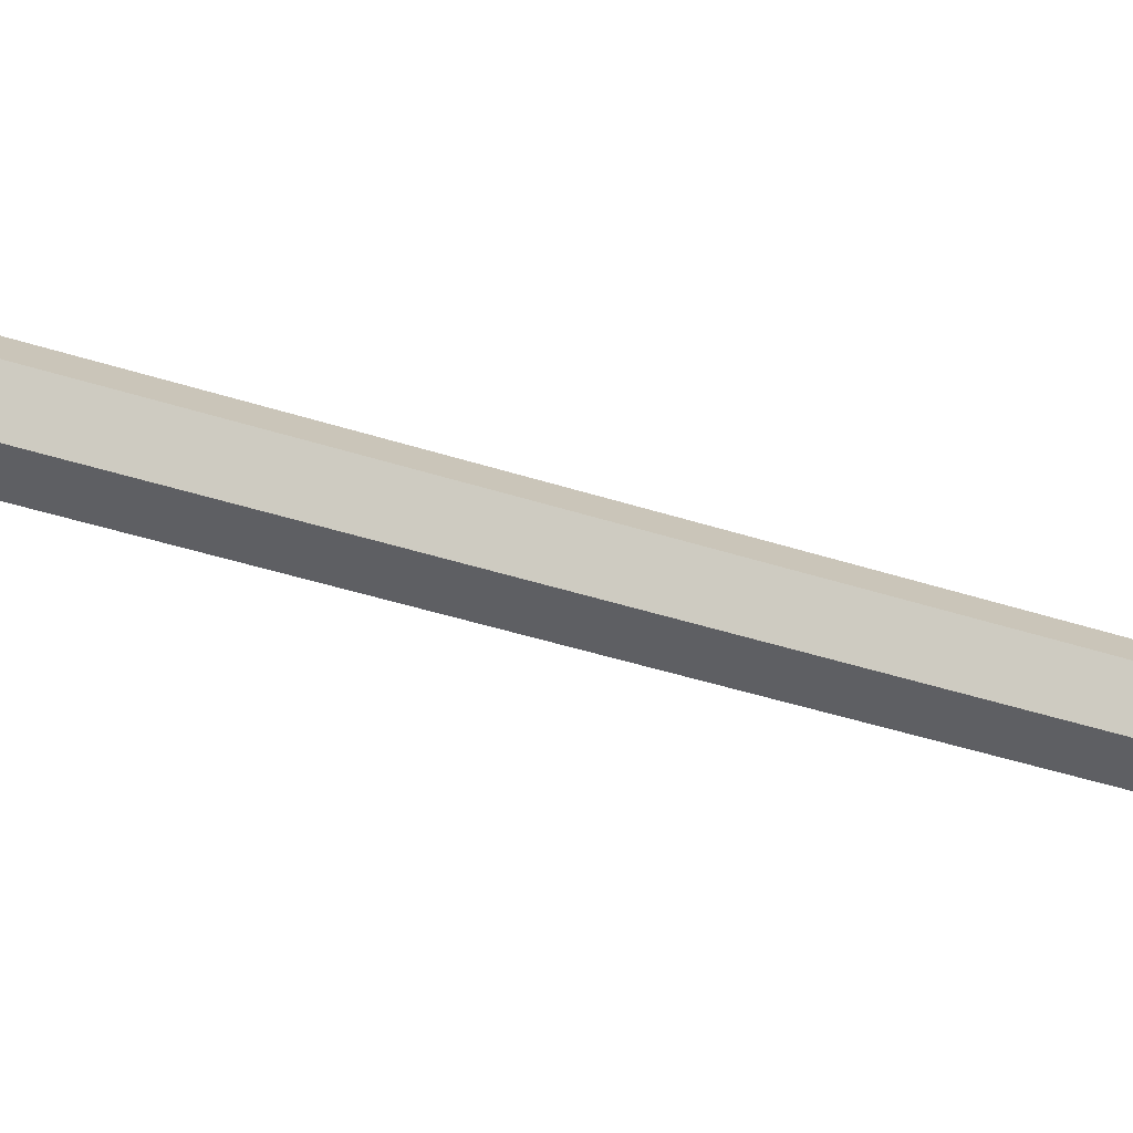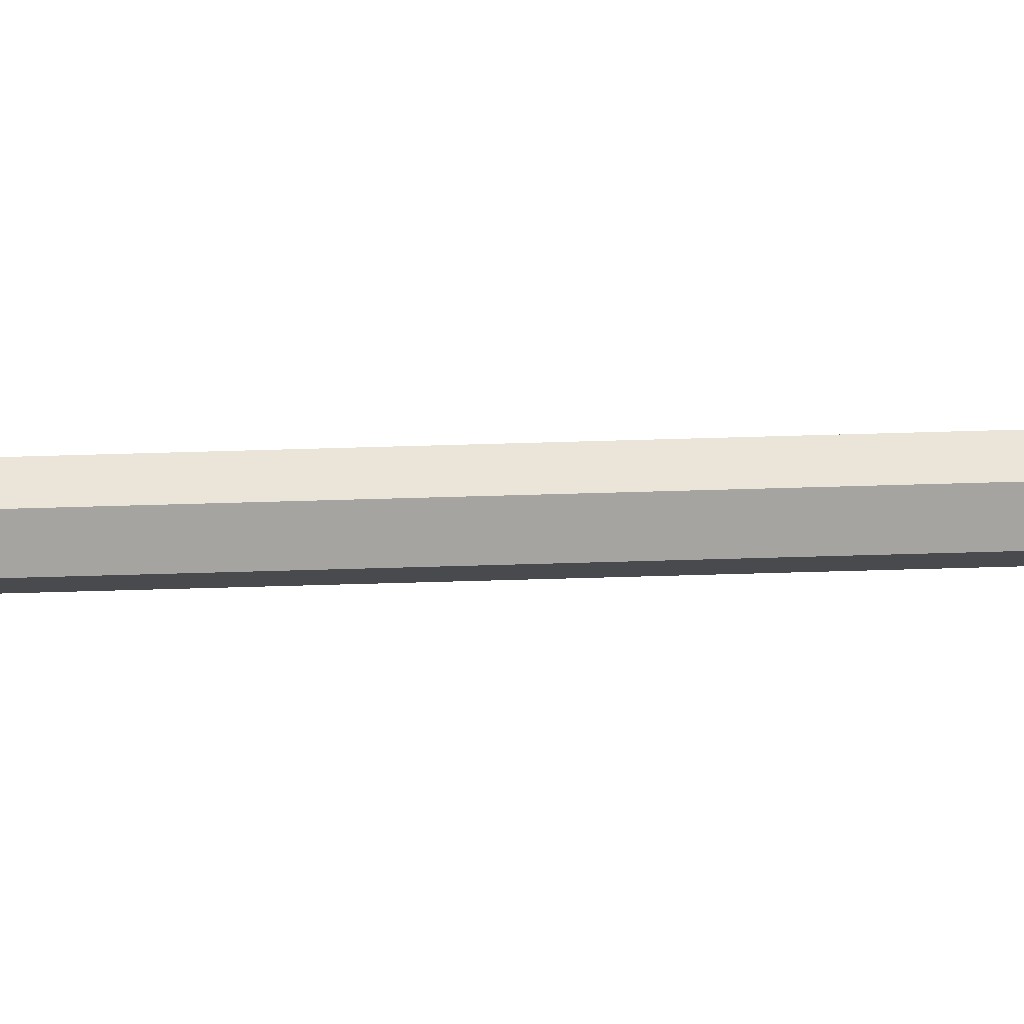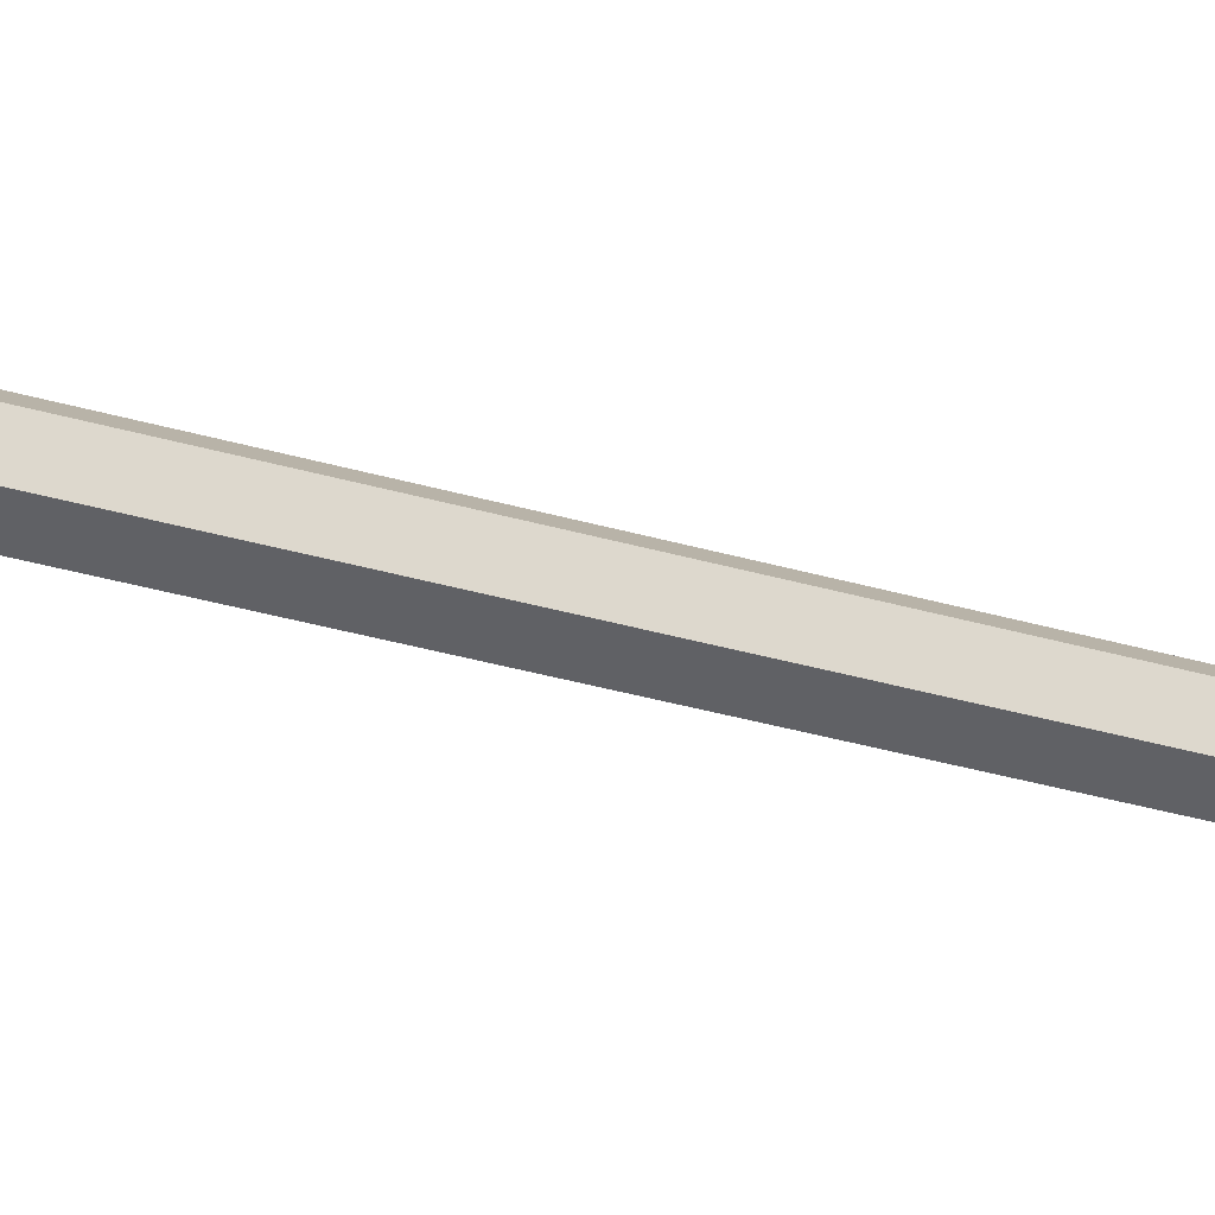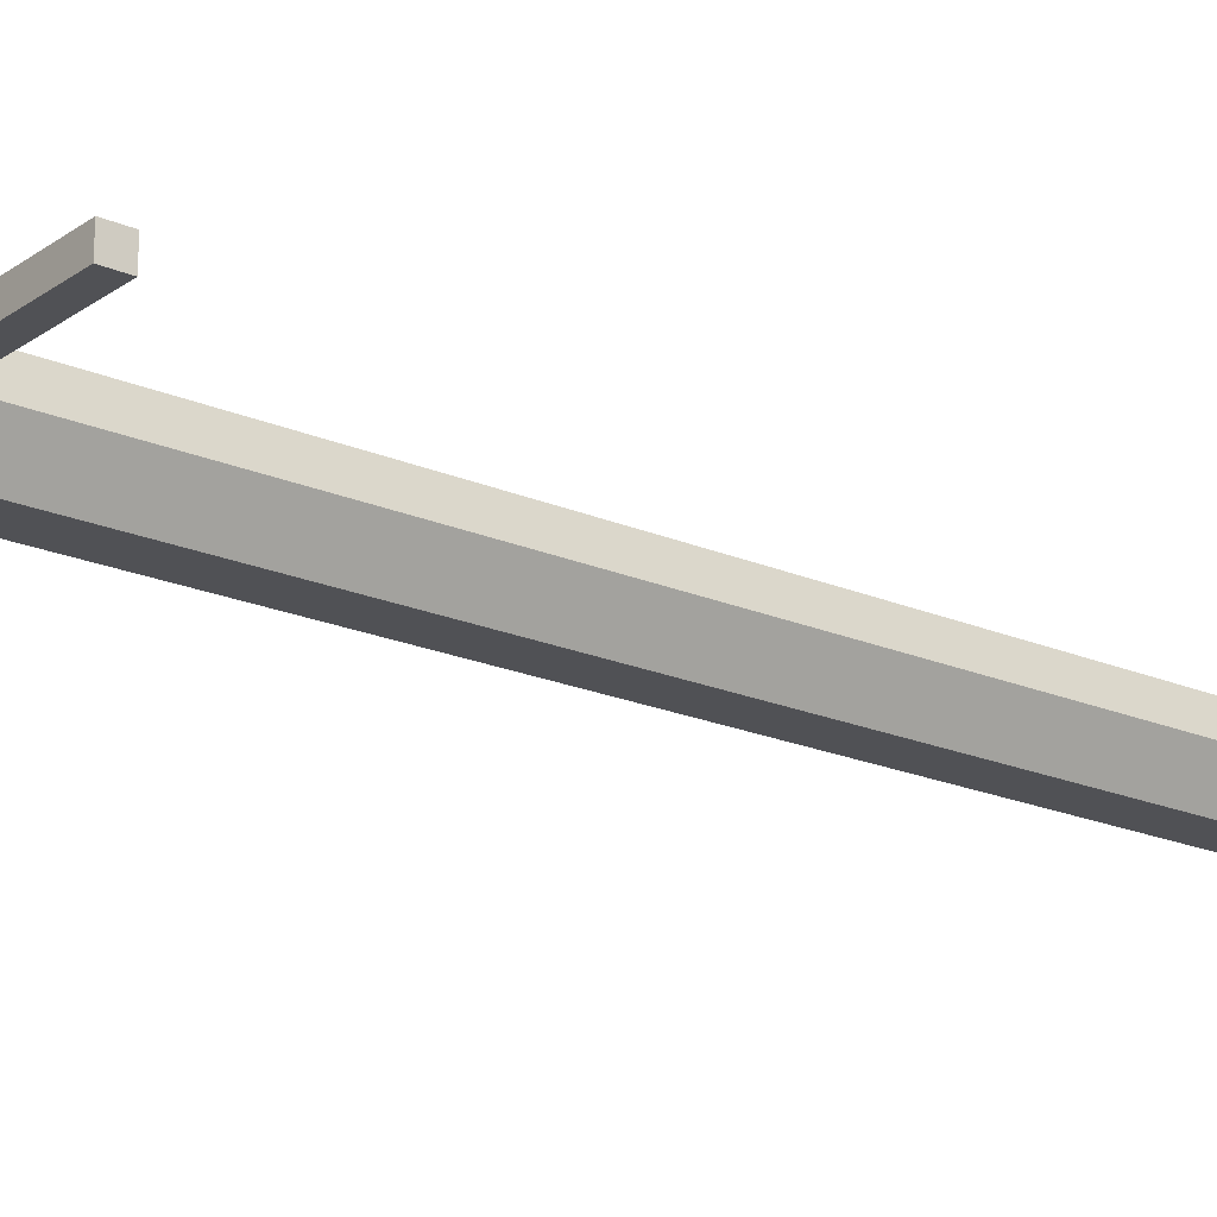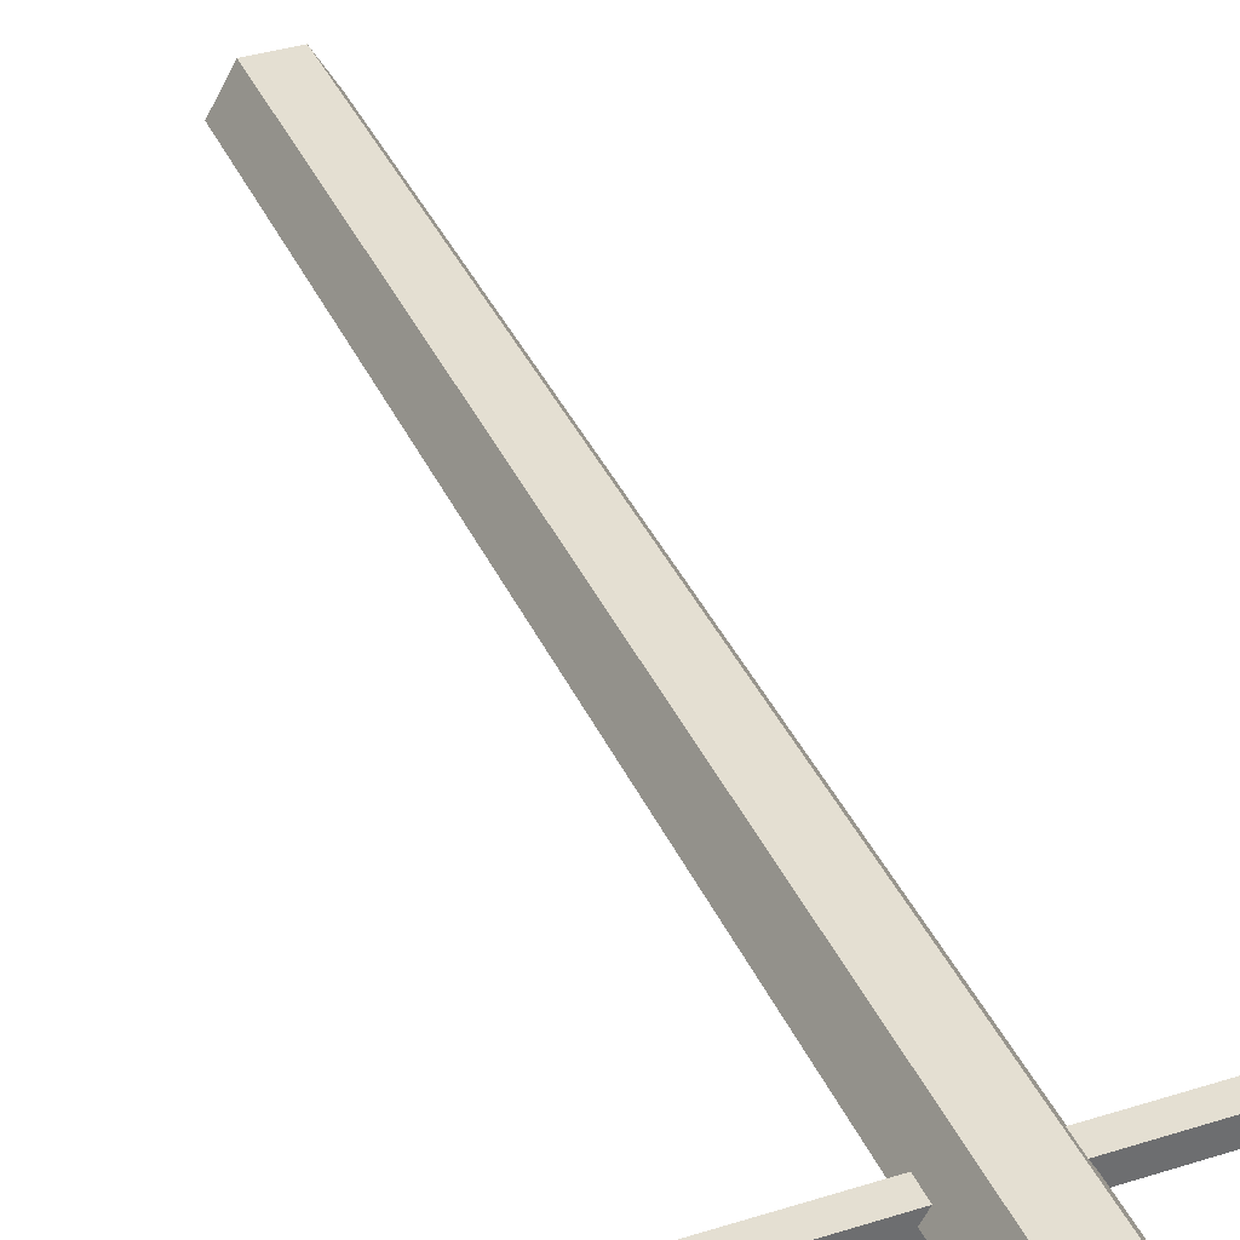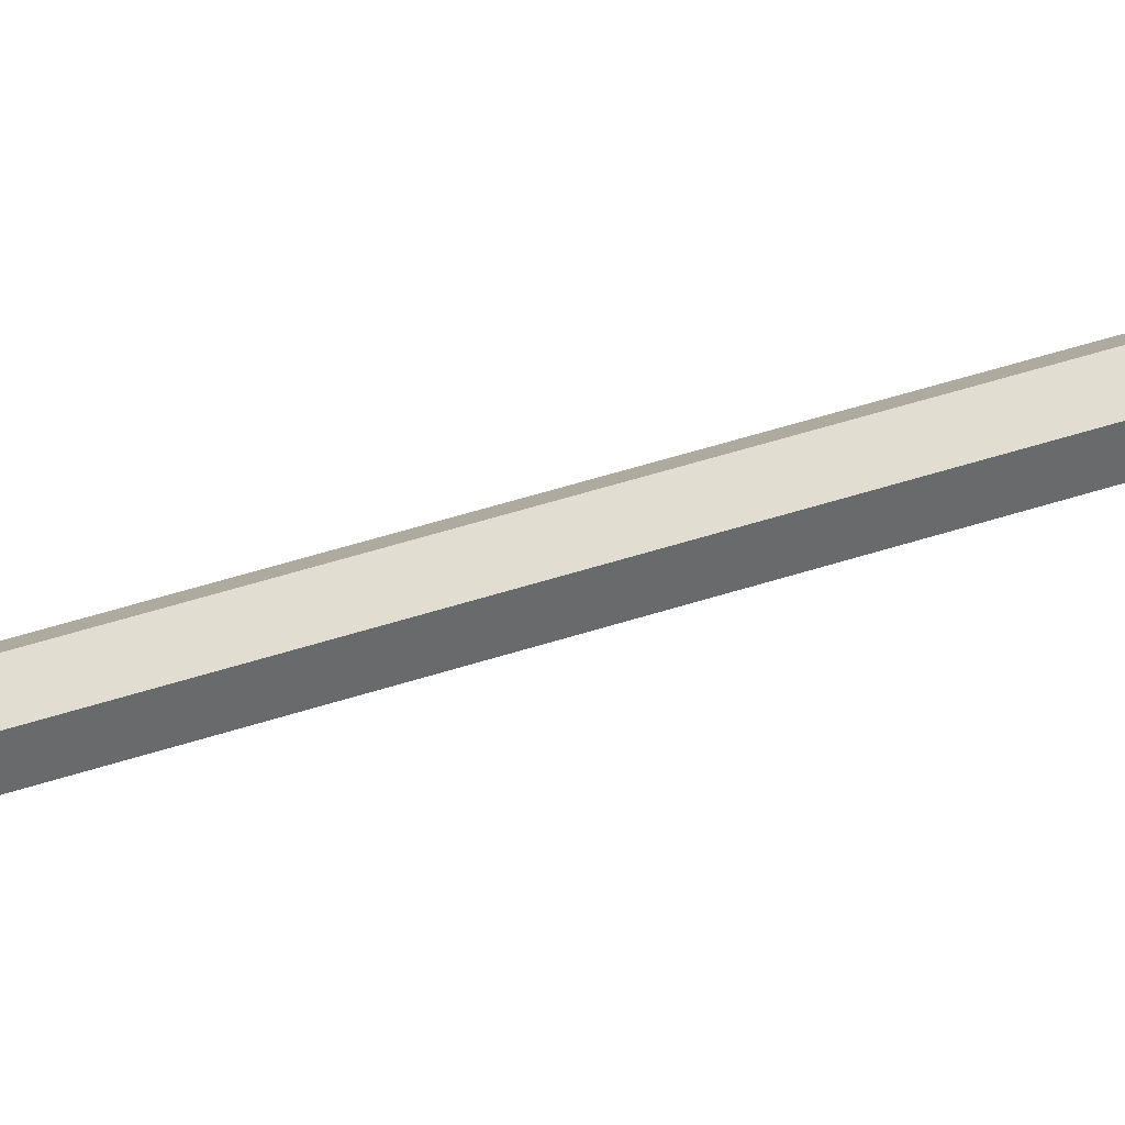
<metadata>
{"format":"obj","ext":"obj","renderer":"f3d","projection":"perspective","resolution":1024,"background":"white","views":[{"elev":-41.2,"azim":-111.7,"up":"+Z"},{"elev":-73.3,"azim":-88.4,"up":"+Z"},{"elev":-49.8,"azim":-106.3,"up":"+Z"},{"elev":-20.2,"azim":-128.3,"up":"+Z"},{"elev":37.2,"azim":157.9,"up":"+Z"},{"elev":68.4,"azim":73.5,"up":"+Z"}]}
</metadata>
<code>
g town_pole_1
v 0.4 0 0
v 0.2 -0 -0.3464
v -0.2 -0 -0.3464
v -0.4 0 0
v -0.2 0 0.3464
v 0.2 0 0.3464
v 0.4 10 -0
v 0.2 10 -0.3464
v -0.2 10 -0.3464
v -0.4 10 -0
v -0.2 10 0.3464
v 0.2 10 0.3464
v -2 8.9 0.1
v 2 8.9 0.1
v 2 8.9 -0.1
v -2 8.9 -0.1
v -2 9.1 0.1
v 2 9.1 0.1
v 2 9.1 -0.1
v -2 9.1 -0.1
f 2 8 7 1
f 9 8 2 3
f 10 9 3 4
f 11 10 4 5
f 12 11 5 6
f 1 7 12 6
f 8 9 10 11 12 7
f 16 15 14 13
f 14 18 17 13
f 15 19 18 14
f 20 19 15 16
f 17 20 16 13
f 18 19 20 17

</code>
